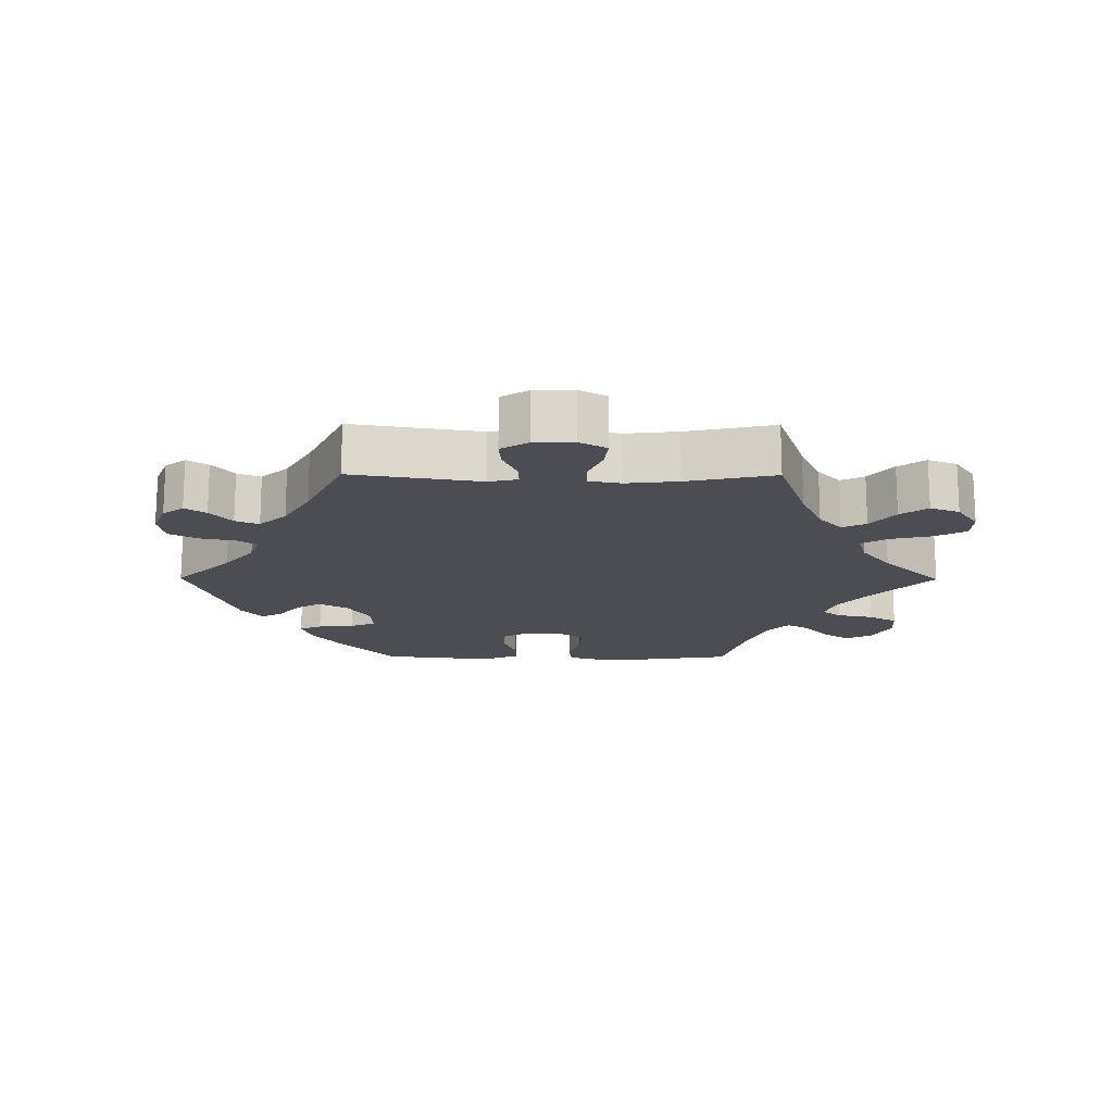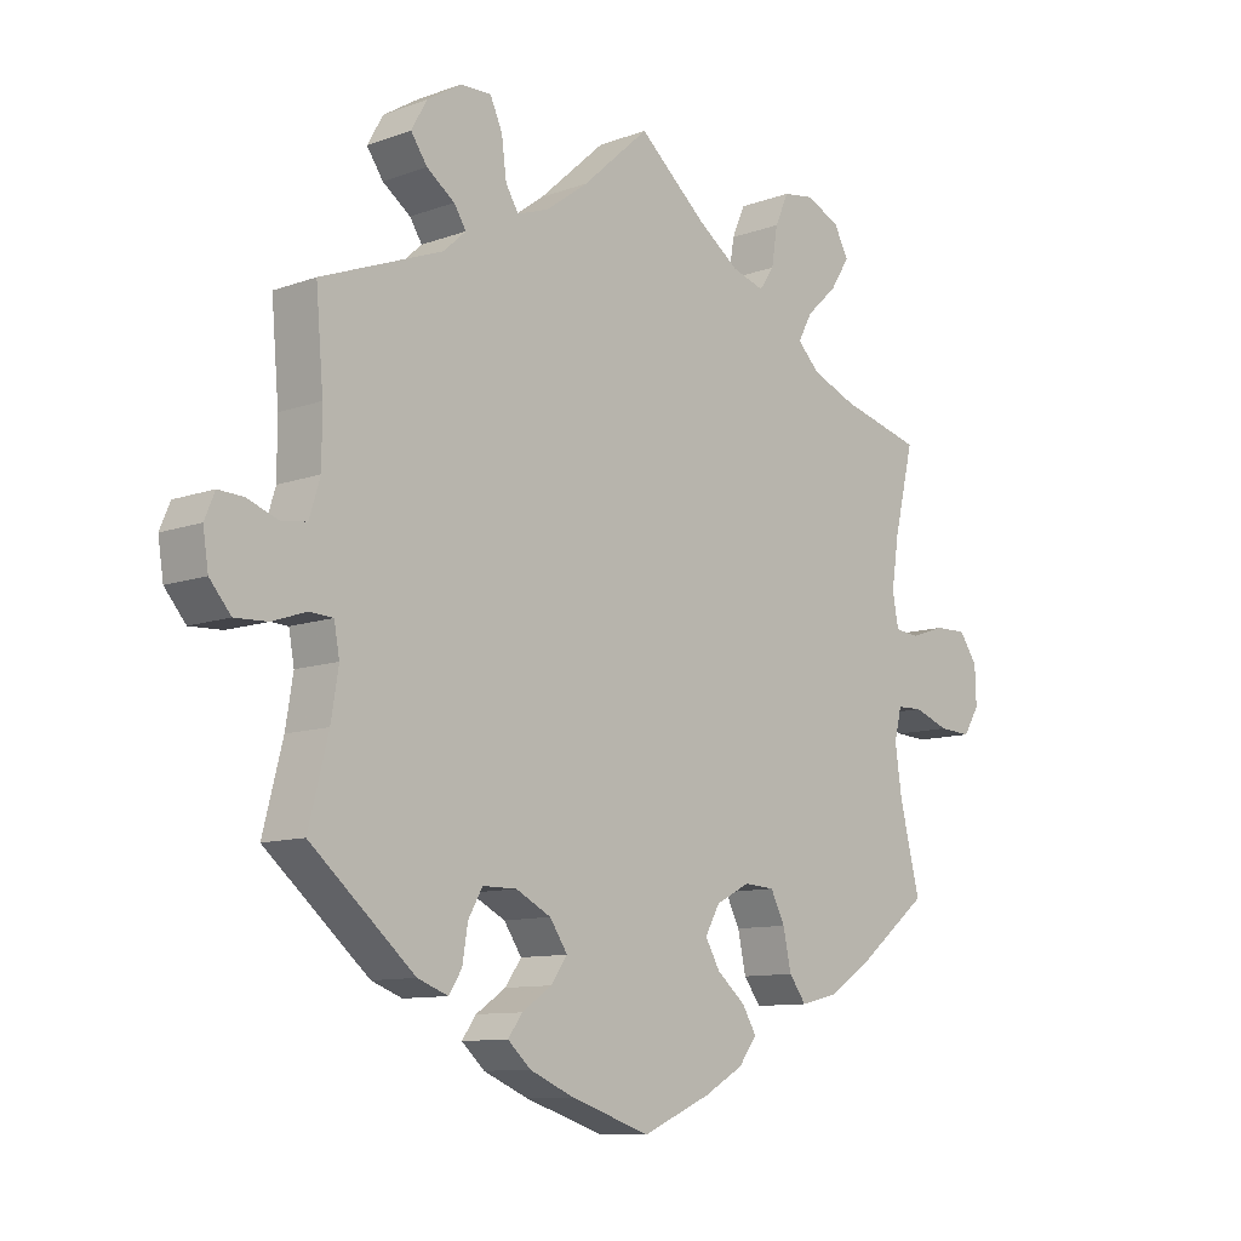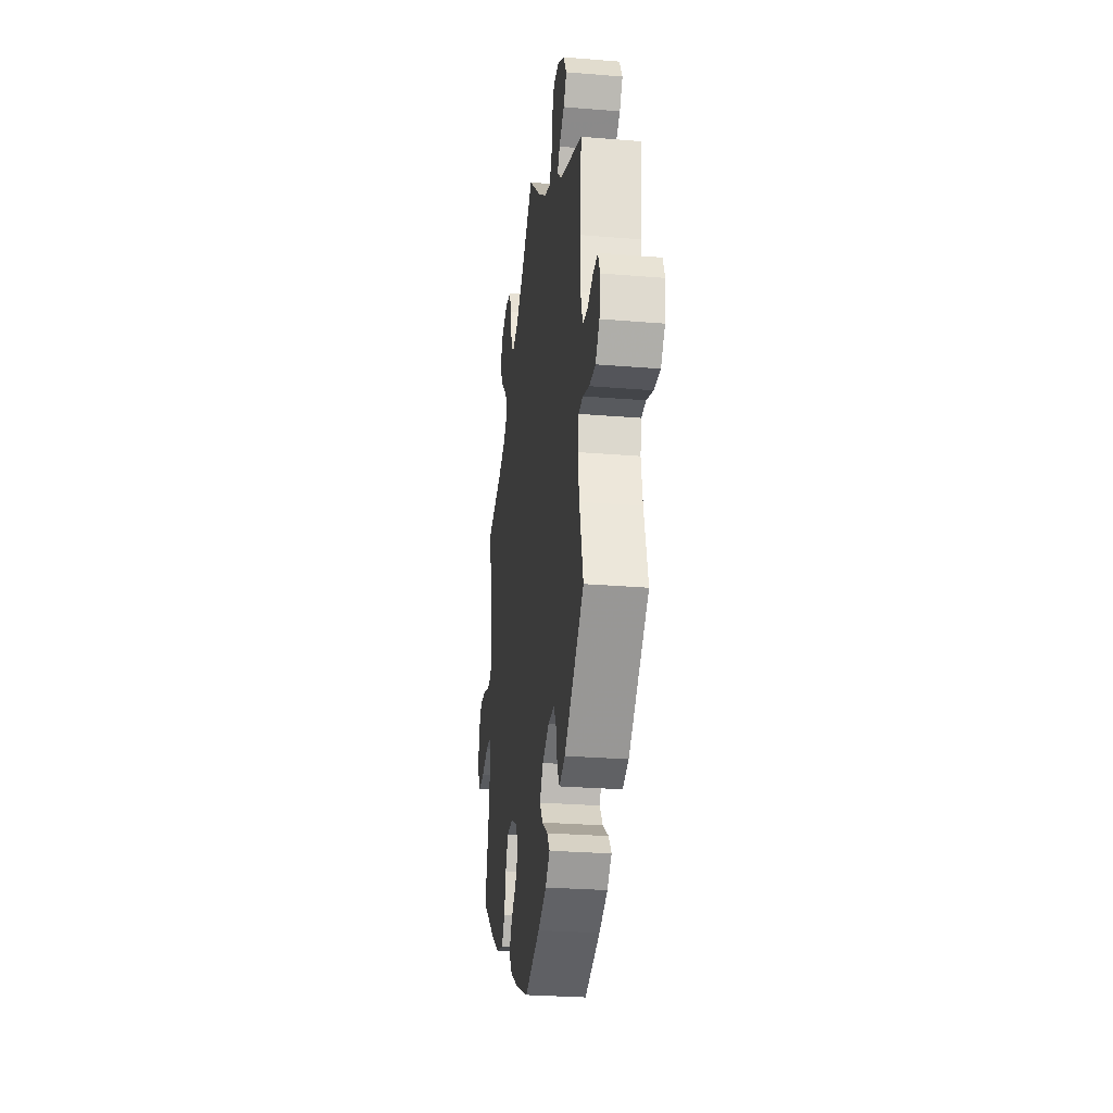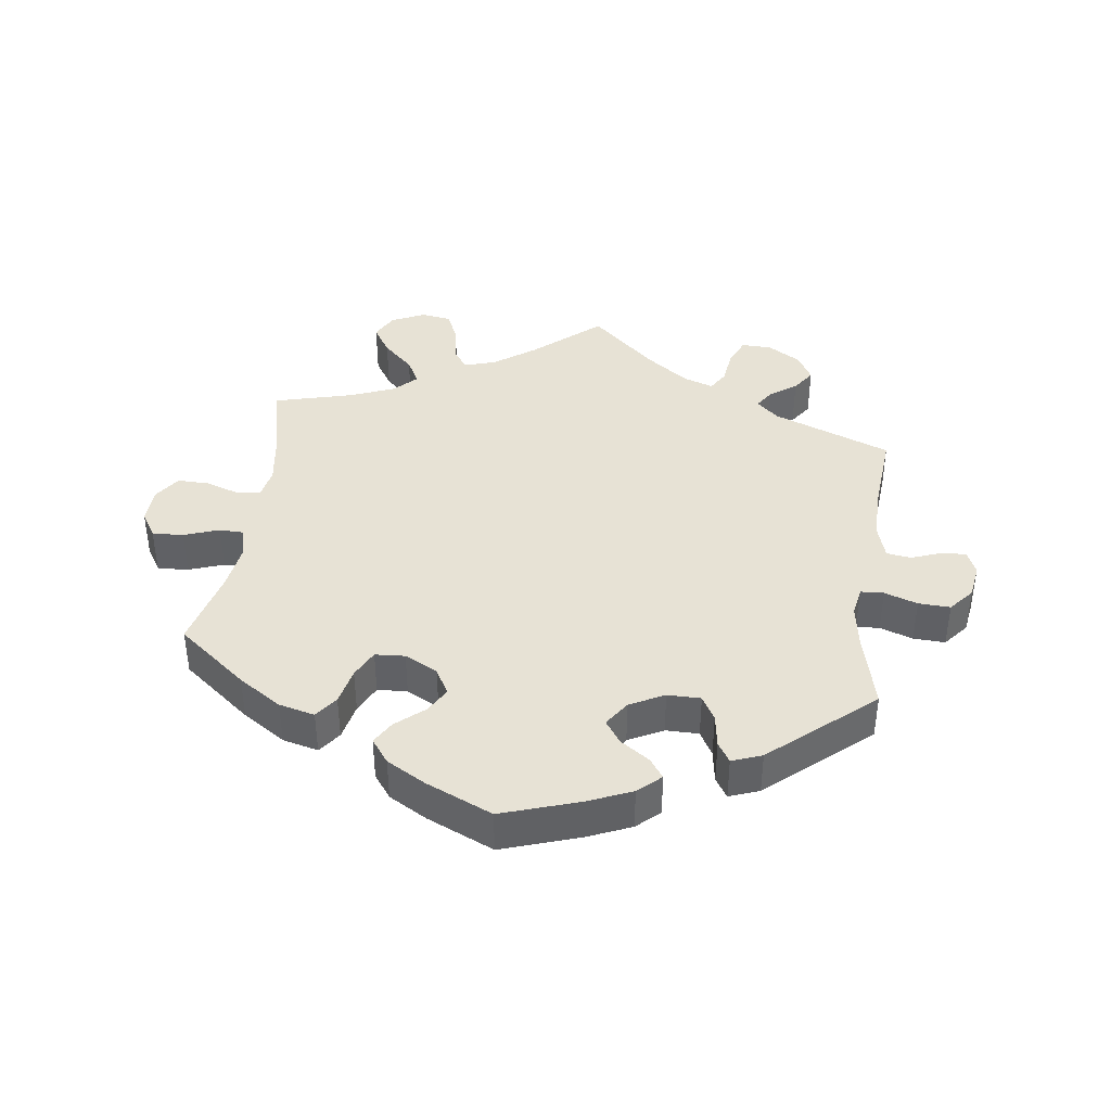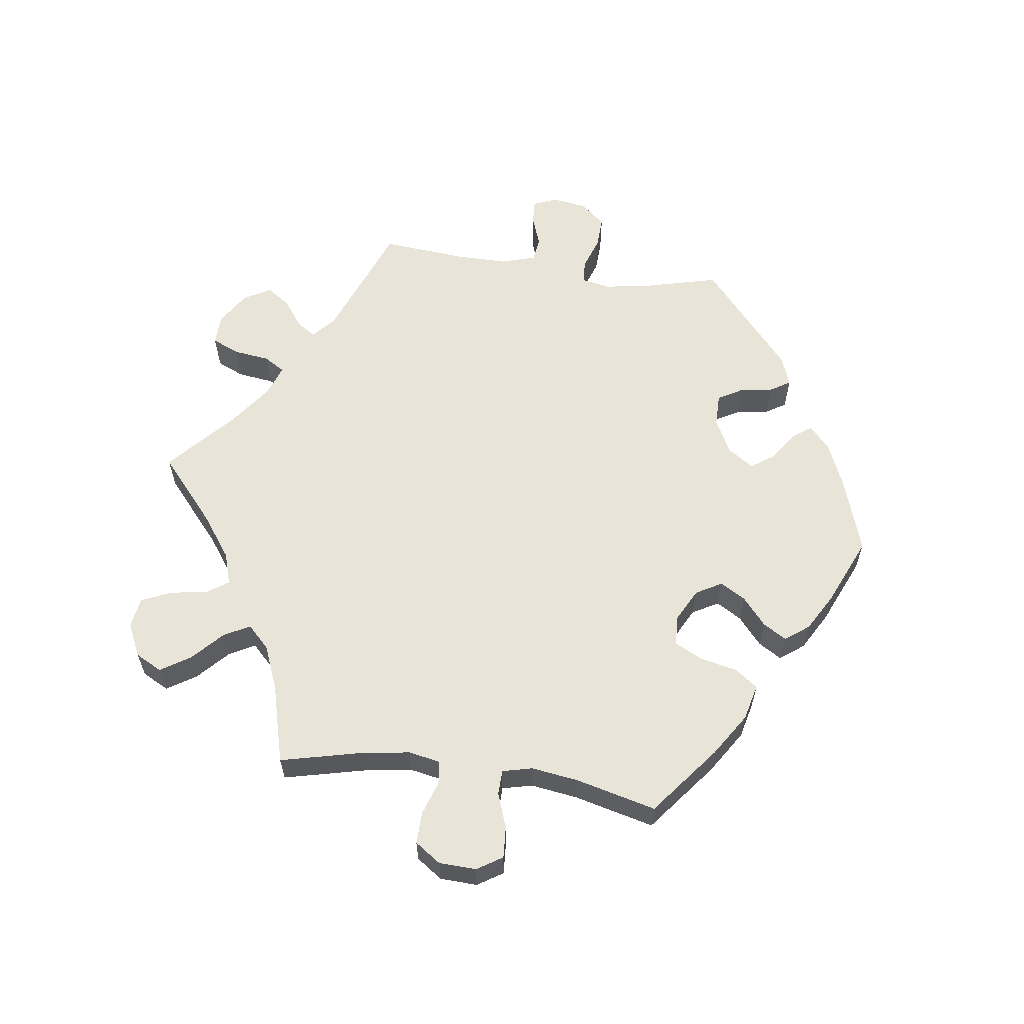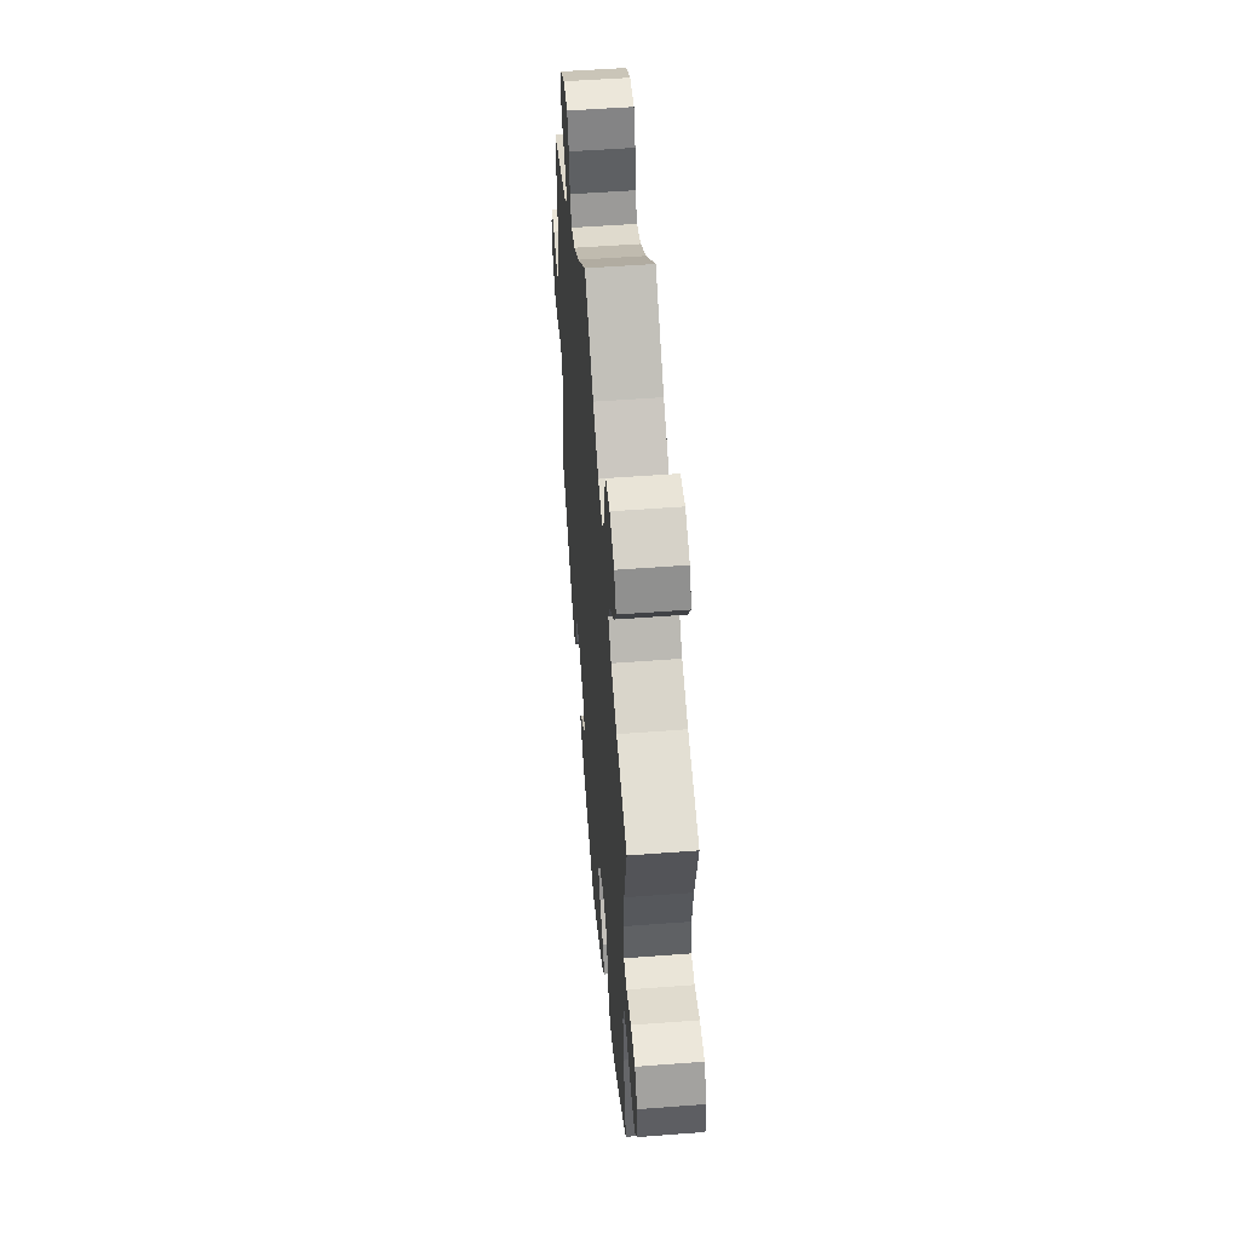
<metadata>
{"format":"obj","ext":"obj","renderer":"f3d","projection":"perspective","resolution":1024,"background":"white","views":[{"elev":-16.4,"azim":-30.4,"up":"+Y"},{"elev":-10.2,"azim":-47.1,"up":"+Z"},{"elev":-27.3,"azim":-97.3,"up":"+Z"},{"elev":40.2,"azim":-172.3,"up":"+Y"},{"elev":60.2,"azim":97.9,"up":"+Y"},{"elev":52.6,"azim":85.3,"up":"+Z"}]}
</metadata>
<code>
v 0.396 0.07 -0.371
v 0.331 0.07 -0.413
v 0.277 0.07 -0.426
v 0.252 0.07 -0.392
v 0.24 0.07 -0.336
v 0.219 0.07 -0.294
v 0.174 0.07 -0.291
v 0.124 0.07 -0.317
v 0.102 0.07 -0.356
v 0.124 0.07 -0.394
v 0.166 0.07 -0.43
v 0.187 0.07 -0.465
v 0.16 0.07 -0.501
v 0.102 0.07 -0.534
v 0.001 0.07 -0.578
v -0.116 0.07 -0.539
v -0.181 0.07 -0.511
v -0.215 0.07 -0.48
v -0.194 0.07 -0.451
v -0.15 0.07 -0.421
v -0.126 0.07 -0.387
v -0.152 0.07 -0.348
v -0.204 0.07 -0.321
v -0.254 0.07 -0.321
v -0.275 0.07 -0.358
v -0.283 0.07 -0.408
v -0.302 0.07 -0.438
v -0.347 0.07 -0.421
v -0.5 0.07 -0.289
v -0.471 0.07 -0.175
v -0.46 0.07 -0.107
v -0.468 0.07 -0.063
v -0.503 0.07 -0.061
v -0.553 0.07 -0.078
v -0.601 0.07 -0.08
v -0.632 0.07 -0.043
v -0.64 0.07 0.009
v -0.625 0.07 0.045
v -0.588 0.07 0.043
v -0.542 0.07 0.026
v -0.505 0.07 0.031
v -0.489 0.07 0.083
v -0.489 0.07 0.16
v -0.5 0.07 0.289
v -0.321 0.07 0.358
v -0.288 0.07 0.388
v -0.306 0.07 0.416
v -0.347 0.07 0.446
v -0.371 0.07 0.481
v -0.348 0.07 0.522
v -0.298 0.07 0.553
v -0.252 0.07 0.554
v -0.234 0.07 0.513
v -0.227 0.07 0.458
v -0.208 0.07 0.427
v -0.162 0.07 0.443
v -0.099 0.07 0.489
v 0 0.07 0.578
v 0.099 0.07 0.492
v 0.161 0.07 0.447
v 0.209 0.07 0.432
v 0.231 0.07 0.464
v 0.24 0.07 0.52
v 0.26 0.07 0.565
v 0.306 0.07 0.572
v 0.356 0.07 0.548
v 0.377 0.07 0.508
v 0.349 0.07 0.464
v 0.303 0.07 0.421
v 0.282 0.07 0.382
v 0.315 0.07 0.349
v 0.381 0.07 0.322
v 0.501 0.07 0.29
v 0.472 0.07 0.168
v 0.461 0.07 0.095
v 0.47 0.07 0.047
v 0.505 0.07 0.043
v 0.556 0.07 0.06
v 0.604 0.07 0.061
v 0.631 0.07 0.022
v 0.633 0.07 -0.034
v 0.609 0.07 -0.072
v 0.562 0.07 -0.069
v 0.509 0.07 -0.05
v 0.472 0.07 -0.051
v 0.461 0.07 -0.096
v 0.471 0.07 -0.167
v 0.501 0.07 -0.288
v 0.396 0 -0.371
v 0.331 0 -0.413
v 0.277 0 -0.426
v 0.252 0 -0.392
v 0.24 0 -0.336
v 0.219 0 -0.294
v 0.174 0 -0.291
v 0.124 0 -0.317
v 0.102 0 -0.356
v 0.124 0 -0.394
v 0.166 0 -0.43
v 0.187 0 -0.465
v 0.16 0 -0.501
v 0.102 0 -0.534
v 0.001 0 -0.578
v -0.116 0 -0.539
v -0.181 0 -0.511
v -0.215 0 -0.48
v -0.194 0 -0.451
v -0.15 0 -0.421
v -0.126 0 -0.387
v -0.152 0 -0.348
v -0.204 0 -0.321
v -0.254 0 -0.321
v -0.275 0 -0.358
v -0.283 0 -0.408
v -0.302 0 -0.438
v -0.347 0 -0.421
v -0.5 0 -0.289
v -0.471 0 -0.175
v -0.46 0 -0.107
v -0.468 0 -0.063
v -0.503 0 -0.061
v -0.553 0 -0.078
v -0.601 0 -0.08
v -0.632 0 -0.043
v -0.64 0 0.009
v -0.625 0 0.045
v -0.588 0 0.043
v -0.542 0 0.026
v -0.505 0 0.031
v -0.489 0 0.083
v -0.489 0 0.16
v -0.5 0 0.289
v -0.321 0 0.358
v -0.288 0 0.388
v -0.306 0 0.416
v -0.347 0 0.446
v -0.371 0 0.481
v -0.348 0 0.522
v -0.298 0 0.553
v -0.252 0 0.554
v -0.234 0 0.513
v -0.227 0 0.458
v -0.208 0 0.427
v -0.162 0 0.443
v -0.099 0 0.489
v 0 0 0.578
v 0.099 0 0.492
v 0.161 0 0.447
v 0.209 0 0.432
v 0.231 0 0.464
v 0.24 0 0.52
v 0.26 0 0.565
v 0.306 0 0.572
v 0.356 0 0.548
v 0.377 0 0.508
v 0.349 0 0.464
v 0.303 0 0.421
v 0.282 0 0.382
v 0.315 0 0.349
v 0.381 0 0.322
v 0.501 0 0.29
v 0.472 0 0.168
v 0.461 0 0.095
v 0.47 0 0.047
v 0.505 0 0.043
v 0.556 0 0.06
v 0.604 0 0.061
v 0.631 0 0.022
v 0.633 0 -0.034
v 0.609 0 -0.072
v 0.562 0 -0.069
v 0.509 0 -0.05
v 0.472 0 -0.051
v 0.461 0 -0.096
v 0.471 0 -0.167
v 0.501 0 -0.288
f 87 88 1 2
f 86 87 2 3
f 85 86 3 4
f 81 82 83 84
f 81 84 85
f 80 81 85
f 77 78 79 80
f 76 77 80 85
f 75 76 85 4
f 72 73 74
f 71 72 74 75
f 70 71 75 4
f 66 67 68 69
f 66 69 70
f 65 66 70
f 62 63 64 65
f 61 62 65 70
f 60 61 70 4
f 57 58 59
f 56 57 59 60
f 55 56 60
f 51 52 53 54
f 51 54 55
f 50 51 55
f 47 48 49 50
f 46 47 50 55
f 45 46 55 60
f 43 44 45 60
f 37 38 39 40
f 37 40 41
f 36 37 41
f 33 34 35 36
f 32 33 36 41
f 27 28 29 30
f 25 26 27 30
f 24 25 30 31
f 23 24 31 32
f 17 18 19 20
f 17 20 21
f 16 17 21
f 15 16 21
f 14 15 21
f 13 14 21 22
f 10 11 12 13
f 9 10 13 22
f 60 4 5
f 60 5 6
f 42 43 60 6
f 41 42 6 7
f 32 41 7 8
f 22 23 32
f 8 9 22 32
f 90 89 176 175
f 91 90 175 174
f 92 91 174 173
f 172 171 170 169
f 173 172 169
f 173 169 168
f 168 167 166 165
f 173 168 165 164
f 92 173 164 163
f 162 161 160
f 163 162 160 159
f 92 163 159 158
f 157 156 155 154
f 158 157 154
f 158 154 153
f 153 152 151 150
f 158 153 150 149
f 92 158 149 148
f 147 146 145
f 148 147 145 144
f 148 144 143
f 142 141 140 139
f 143 142 139
f 143 139 138
f 138 137 136 135
f 143 138 135 134
f 148 143 134 133
f 148 133 132 131
f 128 127 126 125
f 129 128 125
f 129 125 124
f 124 123 122 121
f 129 124 121 120
f 118 117 116 115
f 118 115 114 113
f 119 118 113 112
f 120 119 112 111
f 108 107 106 105
f 109 108 105
f 109 105 104
f 109 104 103
f 109 103 102
f 110 109 102 101
f 101 100 99 98
f 110 101 98 97
f 93 92 148
f 94 93 148
f 94 148 131 130
f 95 94 130 129
f 96 95 129 120
f 120 111 110
f 120 110 97 96
f 1 89 90 2
f 2 90 91 3
f 3 91 92 4
f 4 92 93 5
f 5 93 94 6
f 6 94 95 7
f 7 95 96 8
f 8 96 97 9
f 9 97 98 10
f 10 98 99 11
f 11 99 100 12
f 12 100 101 13
f 13 101 102 14
f 14 102 103 15
f 15 103 104 16
f 16 104 105 17
f 17 105 106 18
f 18 106 107 19
f 19 107 108 20
f 20 108 109 21
f 21 109 110 22
f 22 110 111 23
f 23 111 112 24
f 24 112 113 25
f 25 113 114 26
f 26 114 115 27
f 27 115 116 28
f 28 116 117 29
f 29 117 118 30
f 30 118 119 31
f 31 119 120 32
f 32 120 121 33
f 33 121 122 34
f 34 122 123 35
f 35 123 124 36
f 36 124 125 37
f 37 125 126 38
f 38 126 127 39
f 39 127 128 40
f 40 128 129 41
f 41 129 130 42
f 42 130 131 43
f 43 131 132 44
f 44 132 133 45
f 45 133 134 46
f 46 134 135 47
f 47 135 136 48
f 48 136 137 49
f 49 137 138 50
f 50 138 139 51
f 51 139 140 52
f 52 140 141 53
f 53 141 142 54
f 54 142 143 55
f 55 143 144 56
f 56 144 145 57
f 57 145 146 58
f 58 146 147 59
f 59 147 148 60
f 60 148 149 61
f 61 149 150 62
f 62 150 151 63
f 63 151 152 64
f 64 152 153 65
f 65 153 154 66
f 66 154 155 67
f 67 155 156 68
f 68 156 157 69
f 69 157 158 70
f 70 158 159 71
f 71 159 160 72
f 72 160 161 73
f 73 161 162 74
f 74 162 163 75
f 75 163 164 76
f 76 164 165 77
f 77 165 166 78
f 78 166 167 79
f 79 167 168 80
f 80 168 169 81
f 81 169 170 82
f 82 170 171 83
f 83 171 172 84
f 84 172 173 85
f 85 173 174 86
f 86 174 175 87
f 87 175 176 88
f 88 176 89 1

</code>
